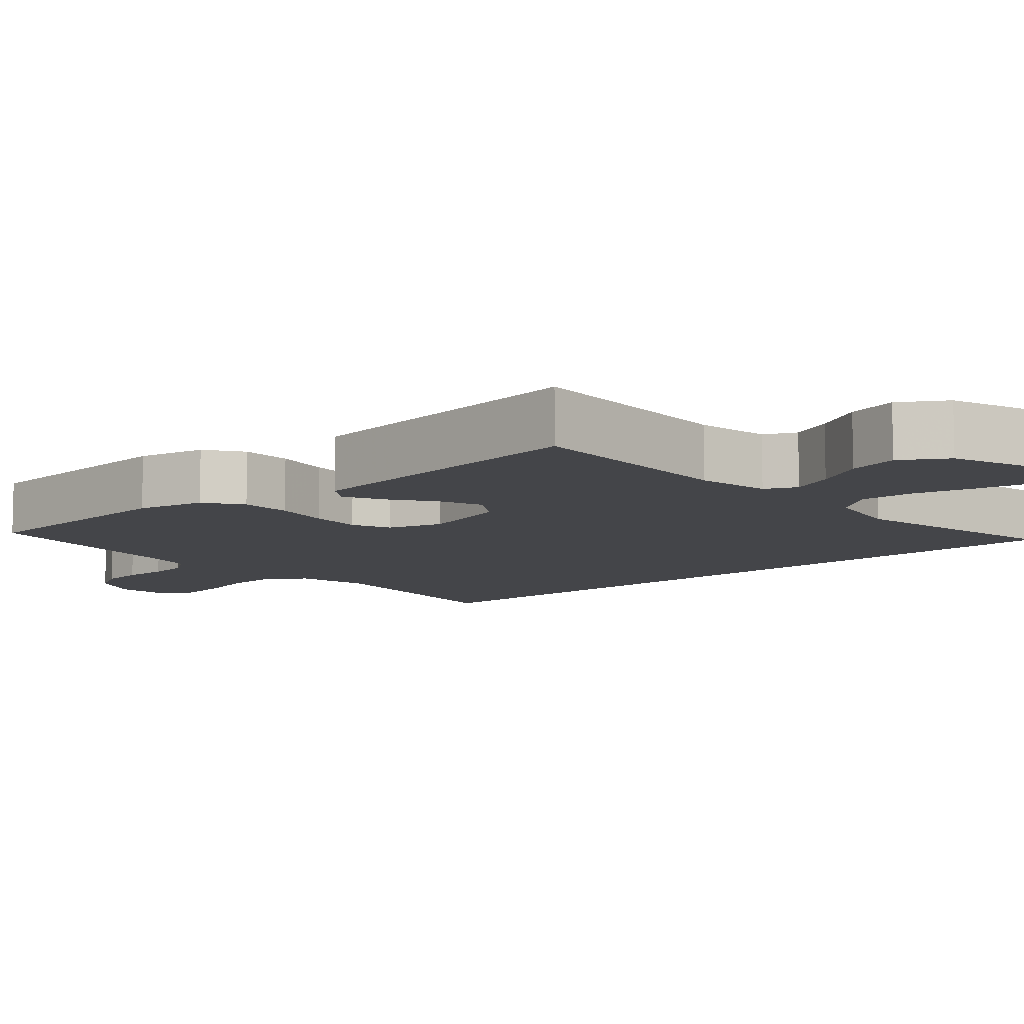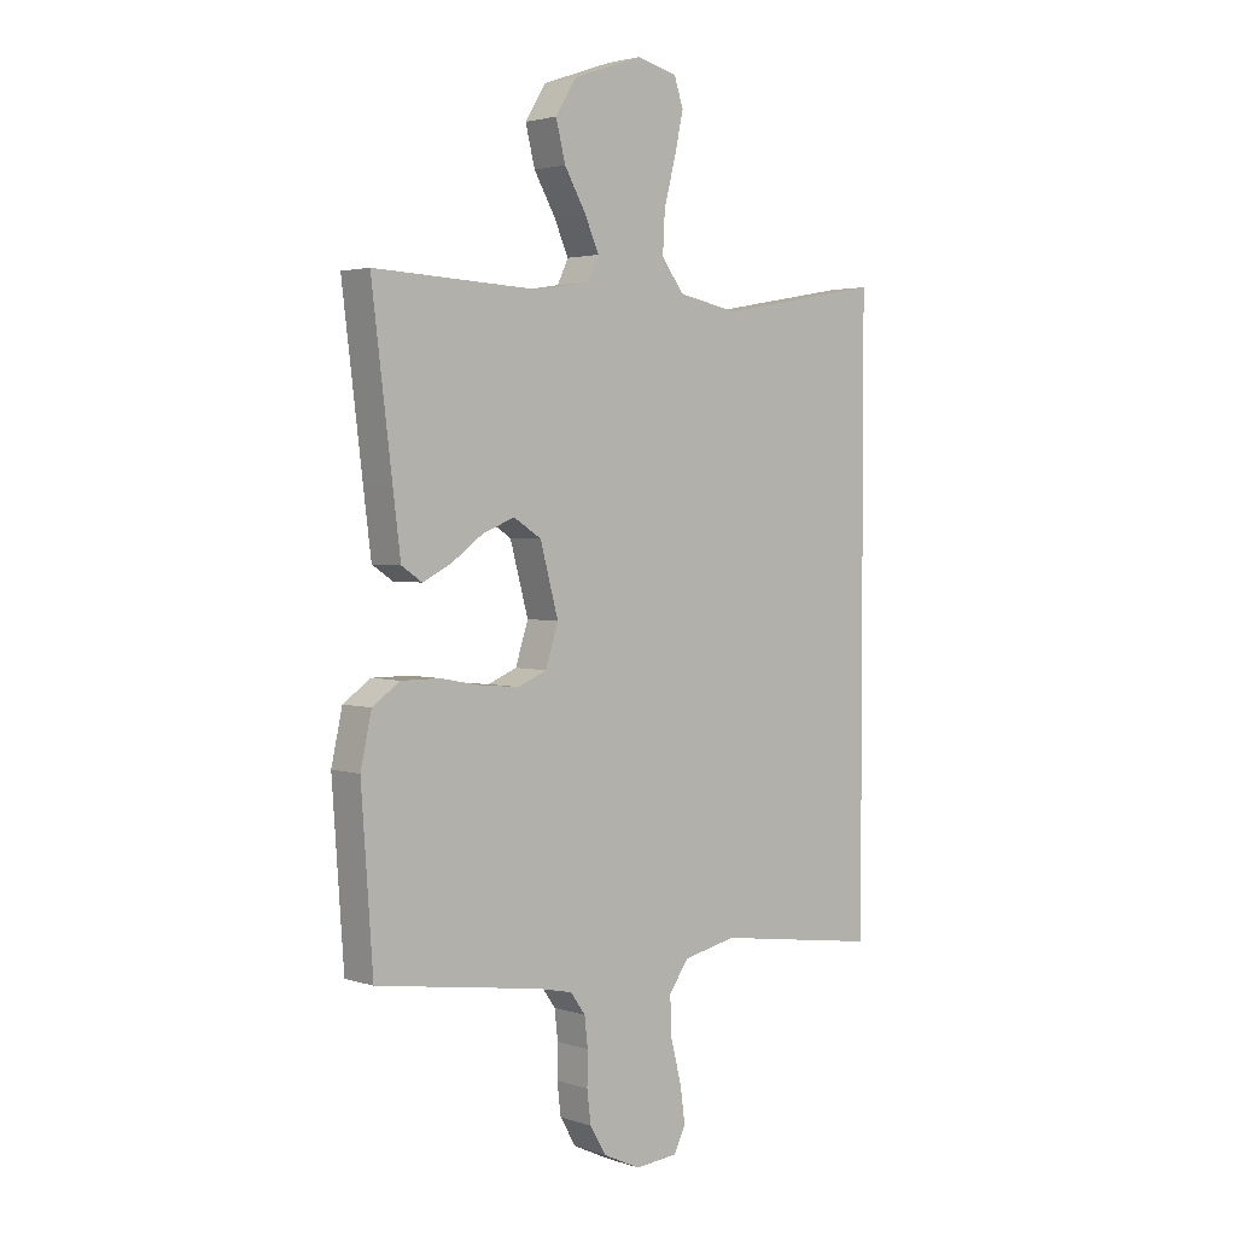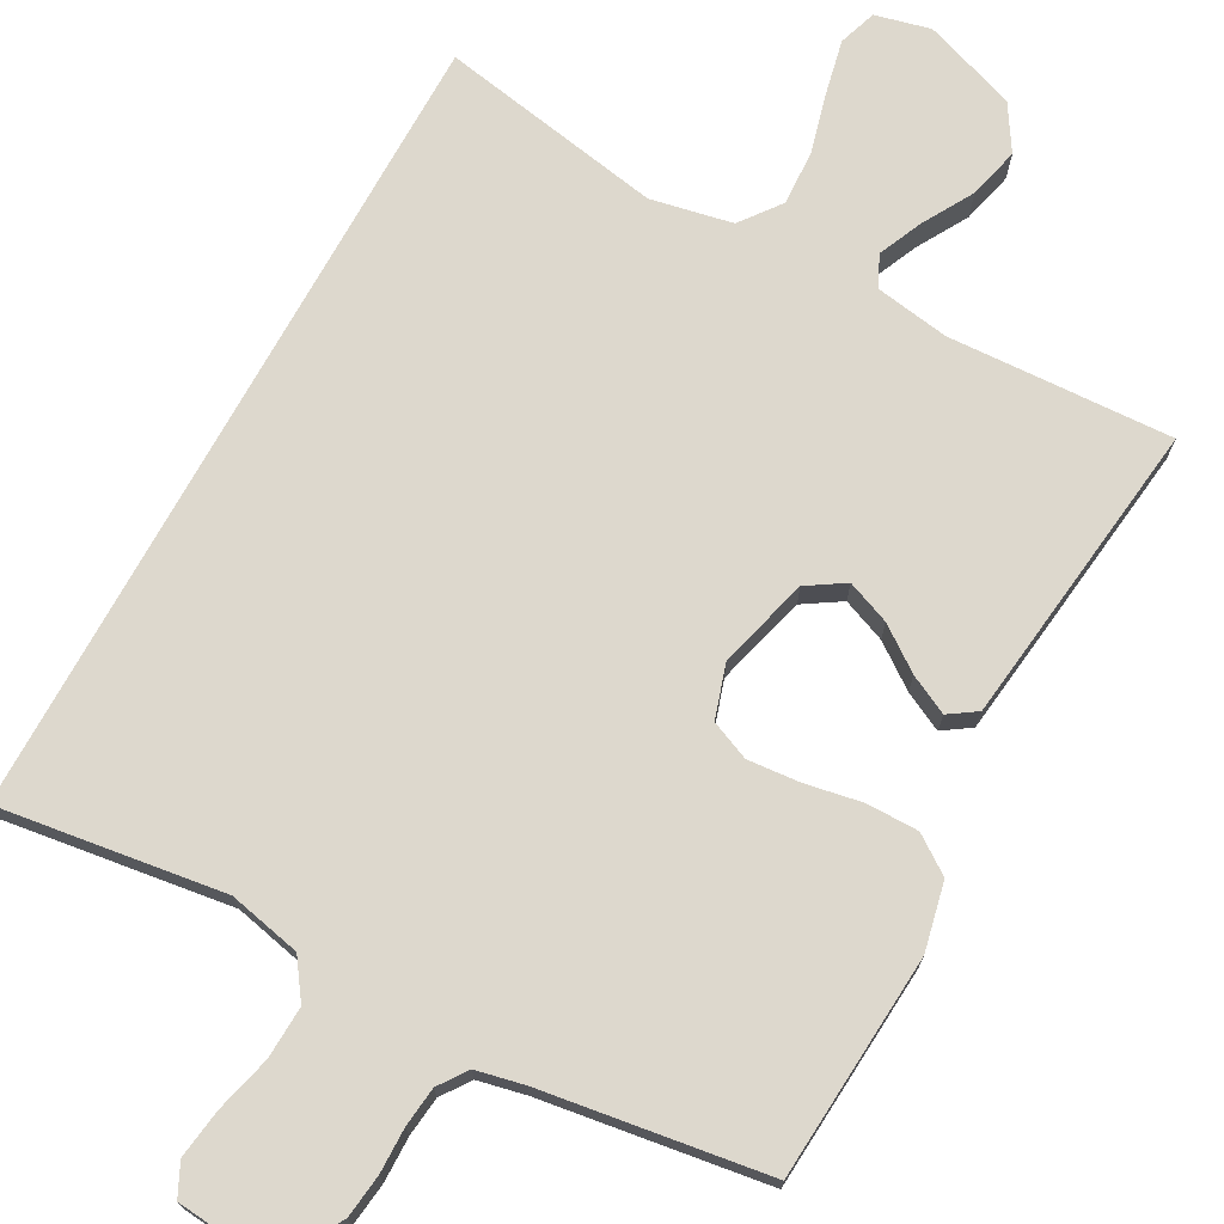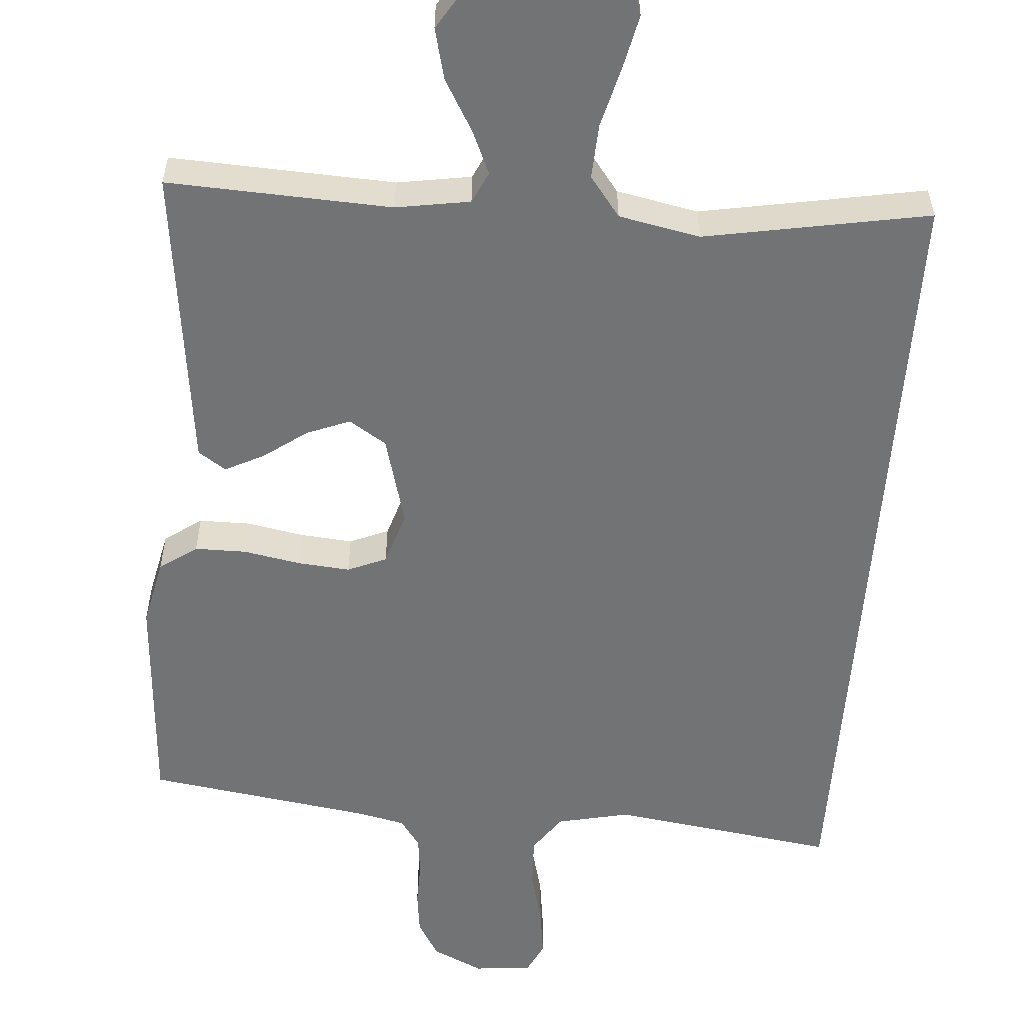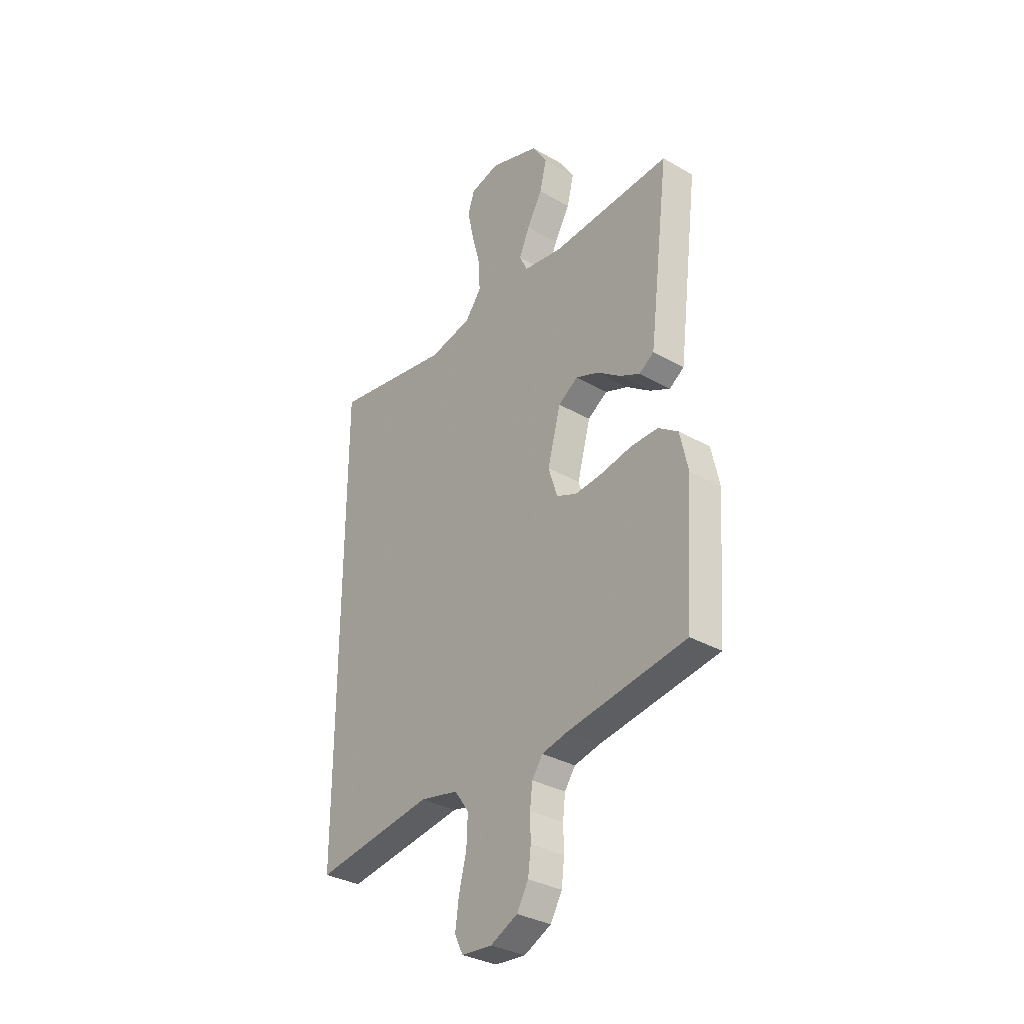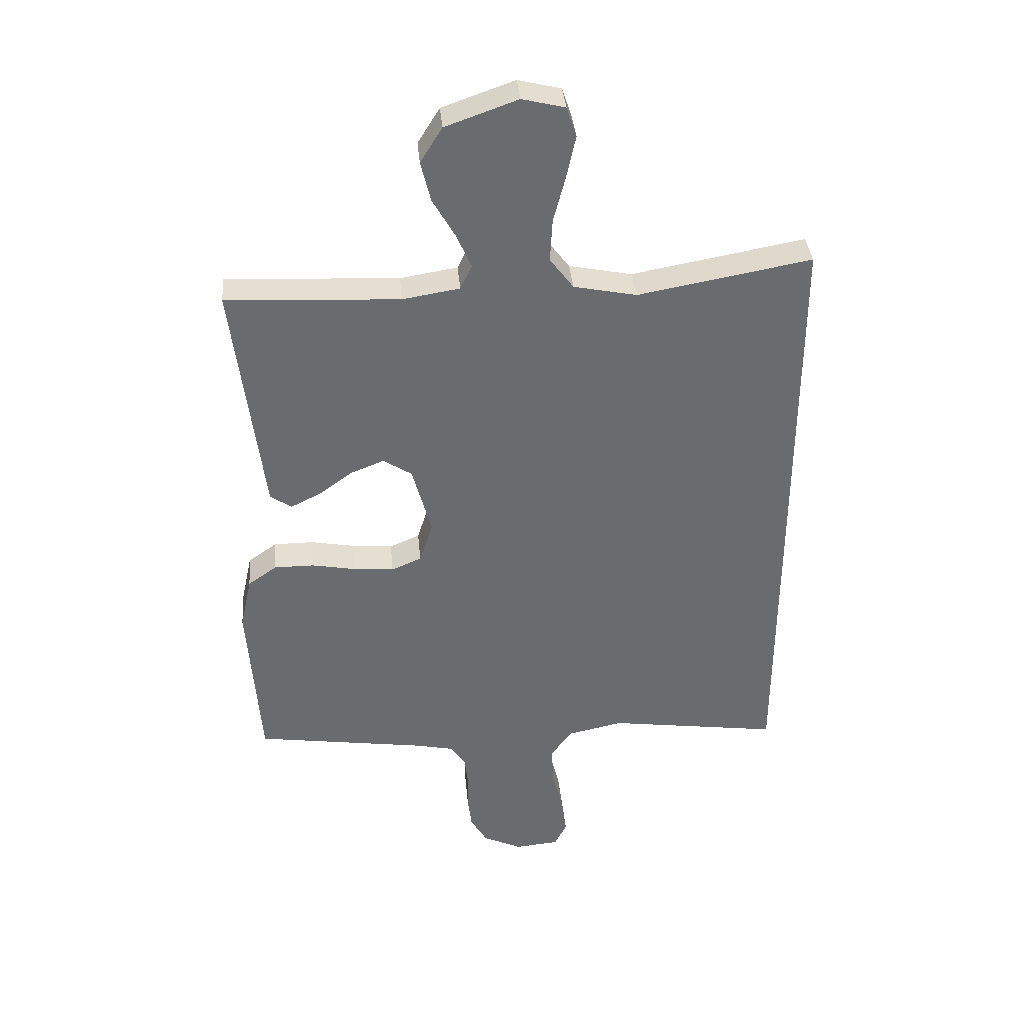
<metadata>
{"format":"obj","ext":"obj","renderer":"f3d","projection":"perspective","resolution":1024,"background":"white","views":[{"elev":-9.1,"azim":-48.3,"up":"+Y"},{"elev":2.9,"azim":-41.7,"up":"+Z"},{"elev":72.2,"azim":-151.3,"up":"+Y"},{"elev":-55.8,"azim":-4.3,"up":"+Y"},{"elev":-33.2,"azim":-128.2,"up":"+Z"},{"elev":37.0,"azim":-5.1,"up":"+Z"}]}
</metadata>
<code>
v 0.5 0.07 -0.558
v 0.2 0.07 -0.516
v 0.103 0.07 -0.537
v 0.067 0.07 -0.588
v 0.07 0.07 -0.658
v 0.089 0.07 -0.733
v 0.098 0.07 -0.799
v 0.077 0.07 -0.842
v 0 0.07 -0.849
v -0.068 0.07 -0.817
v -0.097 0.07 -0.767
v -0.104 0.07 -0.709
v -0.103 0.07 -0.649
v -0.109 0.07 -0.596
v -0.136 0.07 -0.558
v -0.2 0.07 -0.544
v -0.5 0.07 -0.5
v -0.521 0.07 -0.2
v -0.501 0.07 -0.109
v -0.451 0.07 -0.074
v -0.382 0.07 -0.074
v -0.306 0.07 -0.088
v -0.236 0.07 -0.094
v -0.184 0.07 -0.072
v -0.161 0.07 0
v -0.194 0.07 0.122
v -0.244 0.07 0.154
v -0.302 0.07 0.131
v -0.36 0.07 0.089
v -0.412 0.07 0.063
v -0.449 0.07 0.088
v -0.463 0.07 0.2
v -0.5 0.07 0.5
v -0.2 0.07 0.486
v -0.101 0.07 0.502
v -0.081 0.07 0.544
v -0.107 0.07 0.603
v -0.146 0.07 0.671
v -0.163 0.07 0.74
v -0.125 0.07 0.801
v 0 0.07 0.845
v 0.074 0.07 0.827
v 0.091 0.07 0.776
v 0.075 0.07 0.703
v 0.054 0.07 0.623
v 0.05 0.07 0.549
v 0.091 0.07 0.495
v 0.2 0.07 0.473
v 0.5 0.07 0.527
v 0.5 0 -0.558
v 0.2 0 -0.516
v 0.103 0 -0.537
v 0.067 0 -0.588
v 0.07 0 -0.658
v 0.089 0 -0.733
v 0.098 0 -0.799
v 0.077 0 -0.842
v 0 0 -0.849
v -0.068 0 -0.817
v -0.097 0 -0.767
v -0.104 0 -0.709
v -0.103 0 -0.649
v -0.109 0 -0.596
v -0.136 0 -0.558
v -0.2 0 -0.544
v -0.5 0 -0.5
v -0.521 0 -0.2
v -0.501 0 -0.109
v -0.451 0 -0.074
v -0.382 0 -0.074
v -0.306 0 -0.088
v -0.236 0 -0.094
v -0.184 0 -0.072
v -0.161 0 0
v -0.194 0 0.122
v -0.244 0 0.154
v -0.302 0 0.131
v -0.36 0 0.089
v -0.412 0 0.063
v -0.449 0 0.088
v -0.463 0 0.2
v -0.5 0 0.5
v -0.2 0 0.486
v -0.101 0 0.502
v -0.081 0 0.544
v -0.107 0 0.603
v -0.146 0 0.671
v -0.163 0 0.74
v -0.125 0 0.801
v 0 0 0.845
v 0.074 0 0.827
v 0.091 0 0.776
v 0.075 0 0.703
v 0.054 0 0.623
v 0.05 0 0.549
v 0.091 0 0.495
v 0.2 0 0.473
v 0.5 0 0.527
f 48 49 1 2
f 47 48 2 3
f 46 47 3 4
f 42 43 44 45
f 40 41 42 45
f 40 45 46
f 37 38 39 40
f 36 37 40 46
f 35 36 46 4
f 31 32 33 34
f 28 29 30 31
f 27 28 31 34
f 26 27 34 35
f 19 20 21 22
f 19 22 23
f 16 17 18 19
f 15 16 19 23
f 14 15 23 24
f 10 11 12 13
f 10 13 14
f 5 6 7 8
f 25 26 35 4
f 10 14 24 25
f 8 9 10 25
f 4 5 8 25
f 51 50 98 97
f 52 51 97 96
f 53 52 96 95
f 94 93 92 91
f 94 91 90 89
f 95 94 89
f 89 88 87 86
f 95 89 86 85
f 53 95 85 84
f 83 82 81 80
f 80 79 78 77
f 83 80 77 76
f 84 83 76 75
f 71 70 69 68
f 72 71 68
f 68 67 66 65
f 72 68 65 64
f 73 72 64 63
f 62 61 60 59
f 63 62 59
f 57 56 55 54
f 53 84 75 74
f 74 73 63 59
f 74 59 58 57
f 74 57 54 53
f 1 50 51 2
f 2 51 52 3
f 3 52 53 4
f 4 53 54 5
f 5 54 55 6
f 6 55 56 7
f 7 56 57 8
f 8 57 58 9
f 9 58 59 10
f 10 59 60 11
f 11 60 61 12
f 12 61 62 13
f 13 62 63 14
f 14 63 64 15
f 15 64 65 16
f 16 65 66 17
f 17 66 67 18
f 18 67 68 19
f 19 68 69 20
f 20 69 70 21
f 21 70 71 22
f 22 71 72 23
f 23 72 73 24
f 24 73 74 25
f 25 74 75 26
f 26 75 76 27
f 27 76 77 28
f 28 77 78 29
f 29 78 79 30
f 30 79 80 31
f 31 80 81 32
f 32 81 82 33
f 33 82 83 34
f 34 83 84 35
f 35 84 85 36
f 36 85 86 37
f 37 86 87 38
f 38 87 88 39
f 39 88 89 40
f 40 89 90 41
f 41 90 91 42
f 42 91 92 43
f 43 92 93 44
f 44 93 94 45
f 45 94 95 46
f 46 95 96 47
f 47 96 97 48
f 48 97 98 49
f 49 98 50 1

</code>
